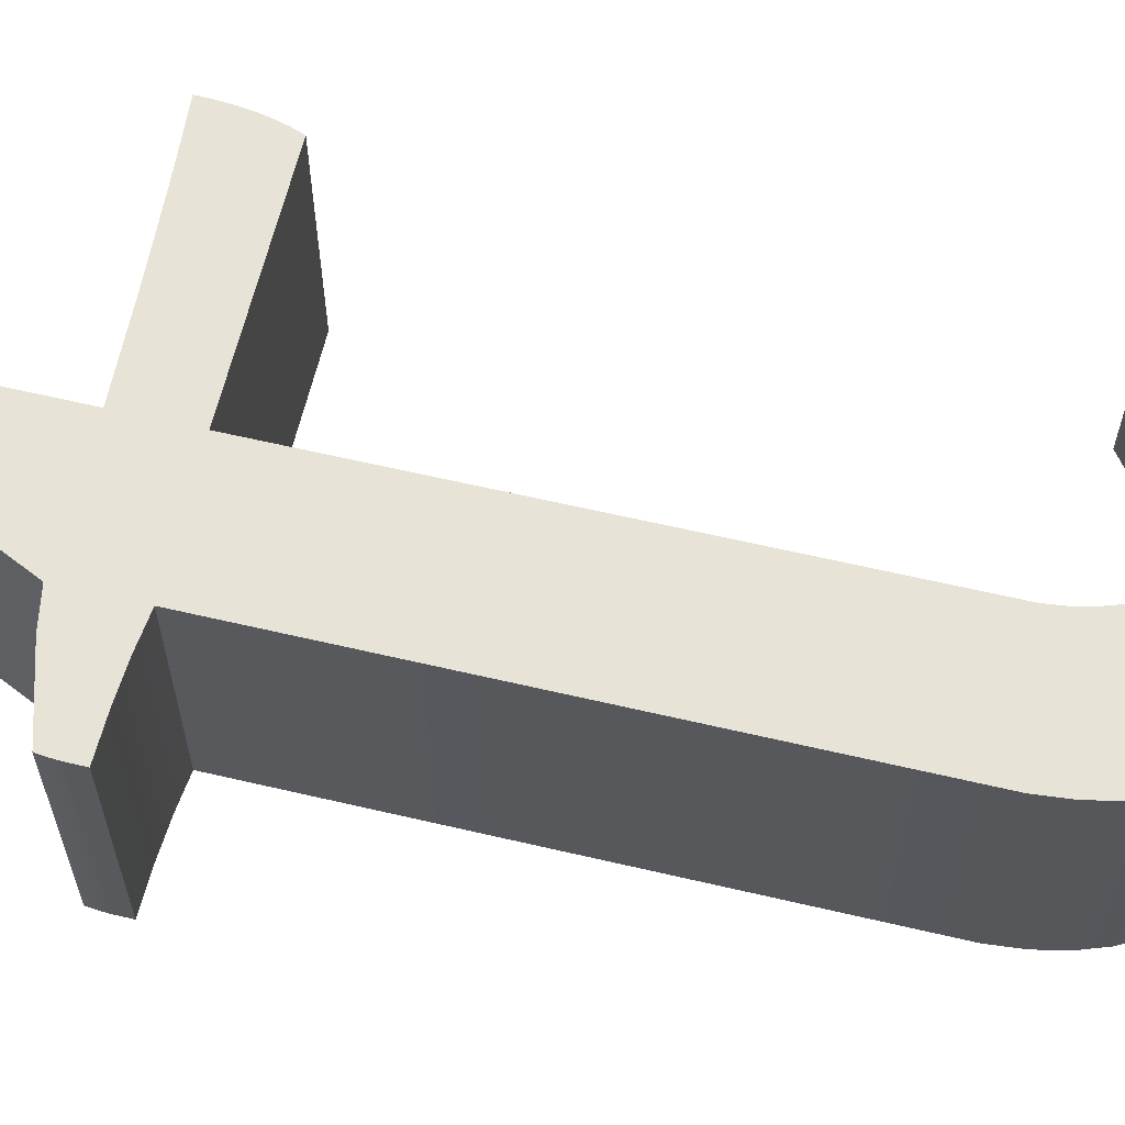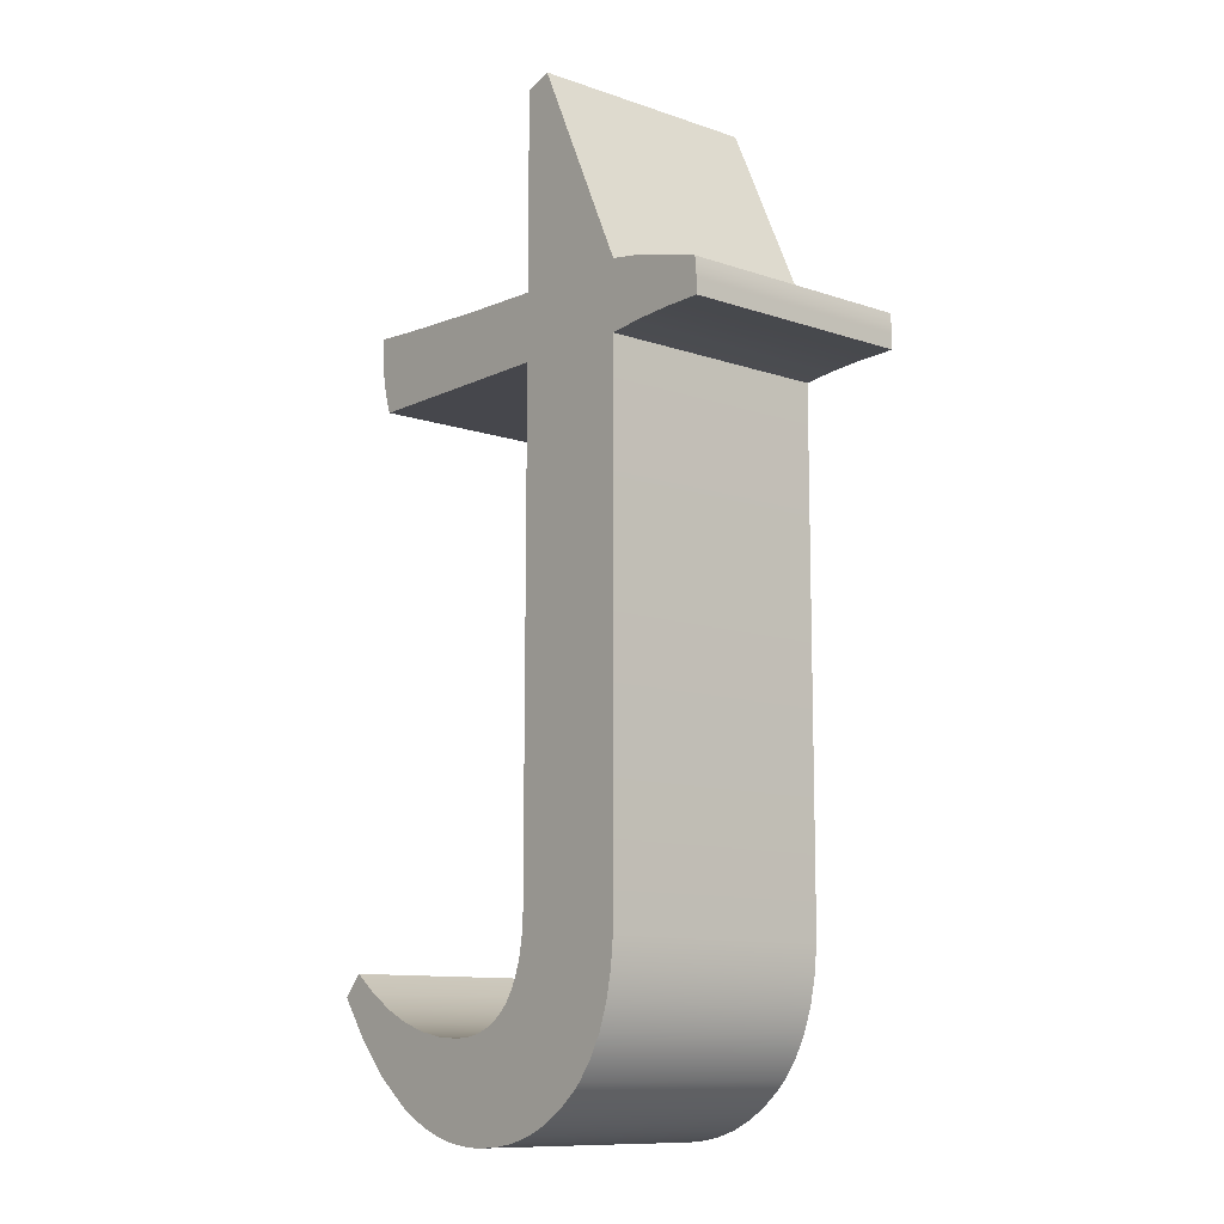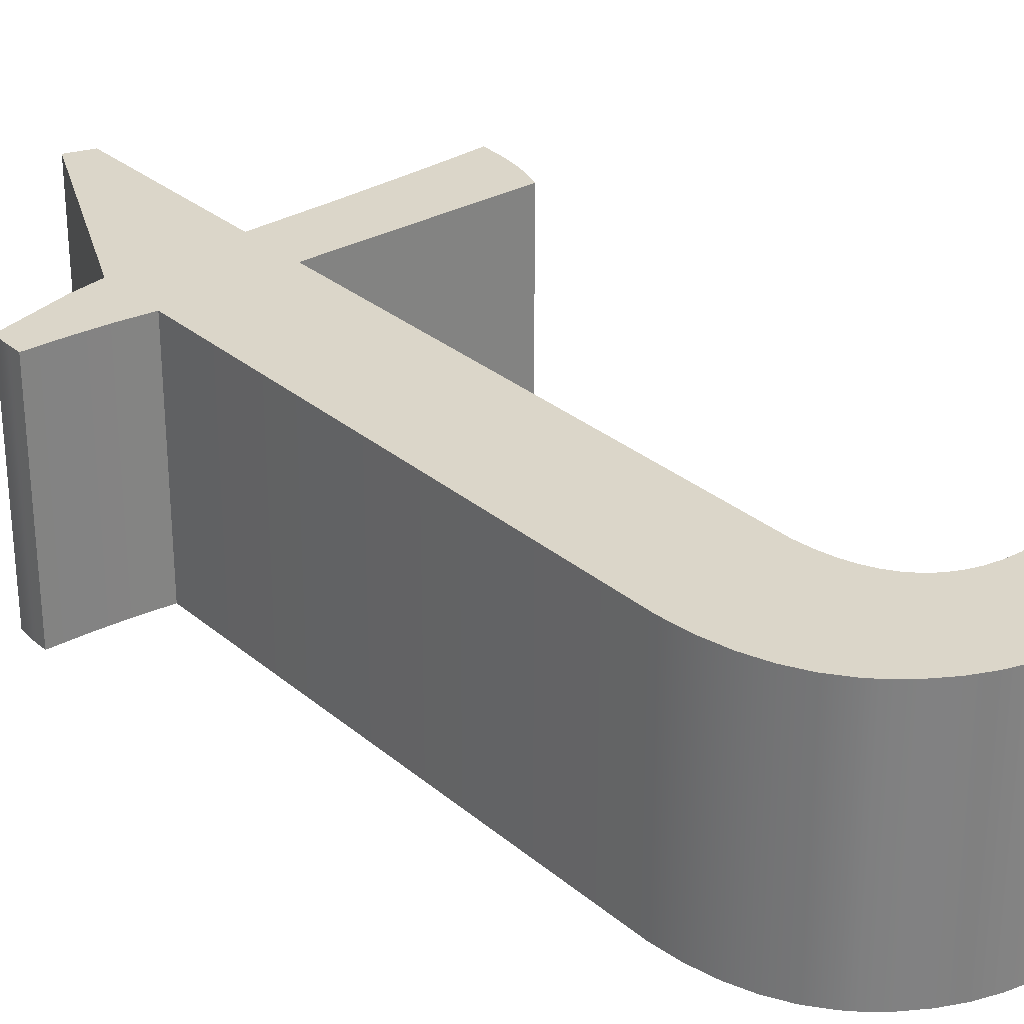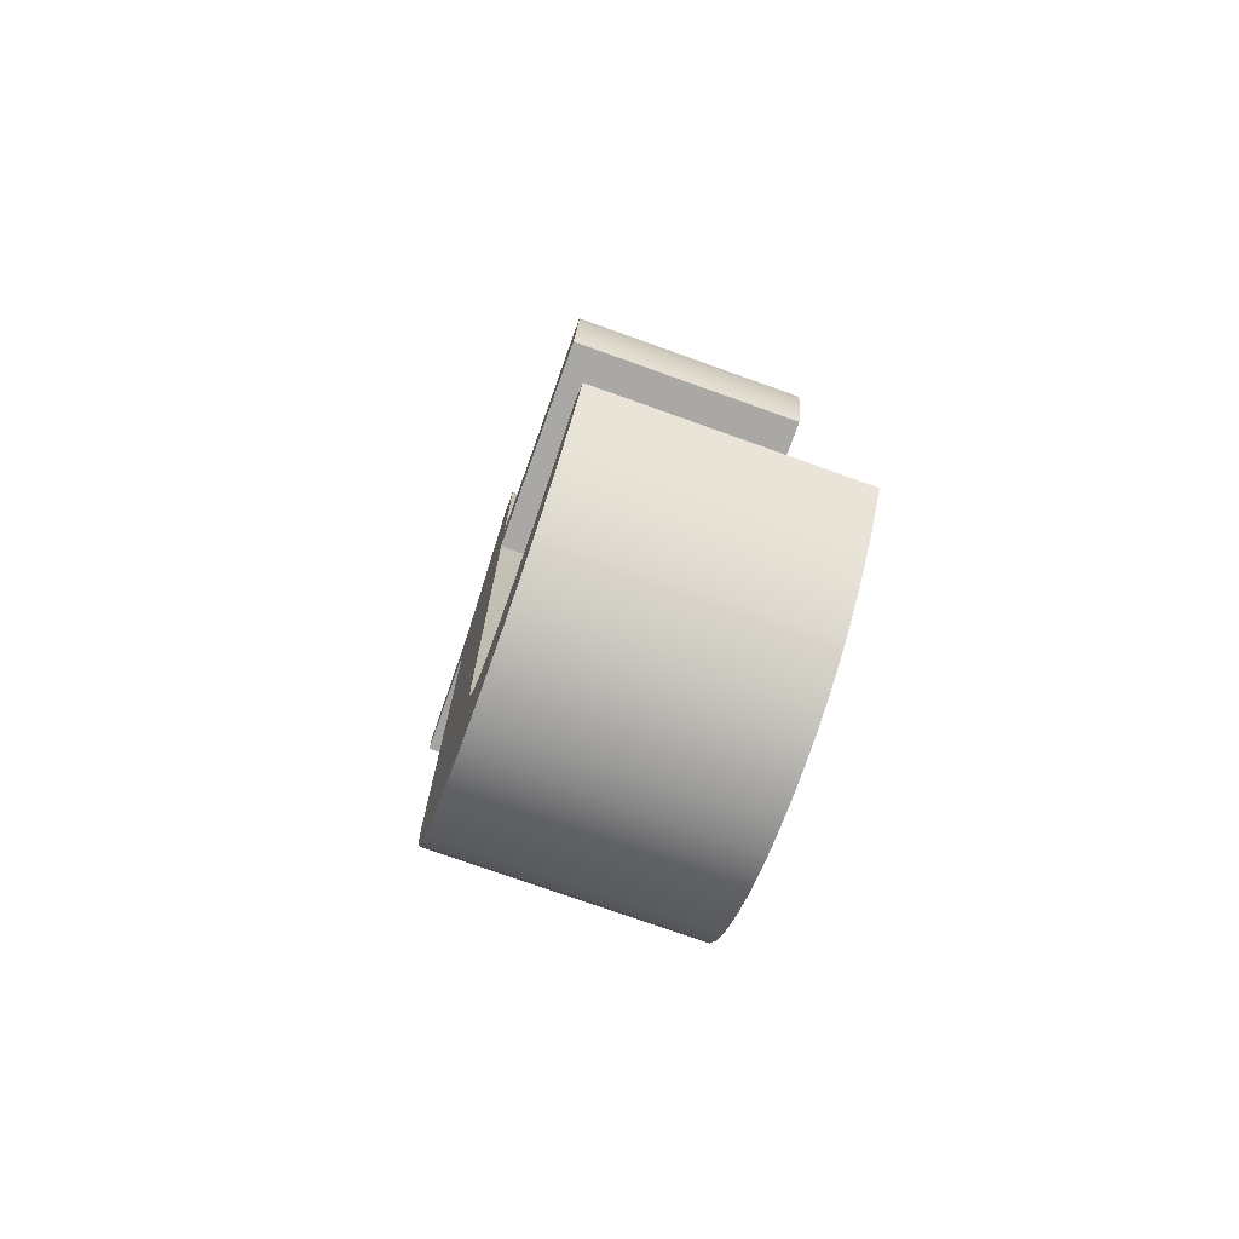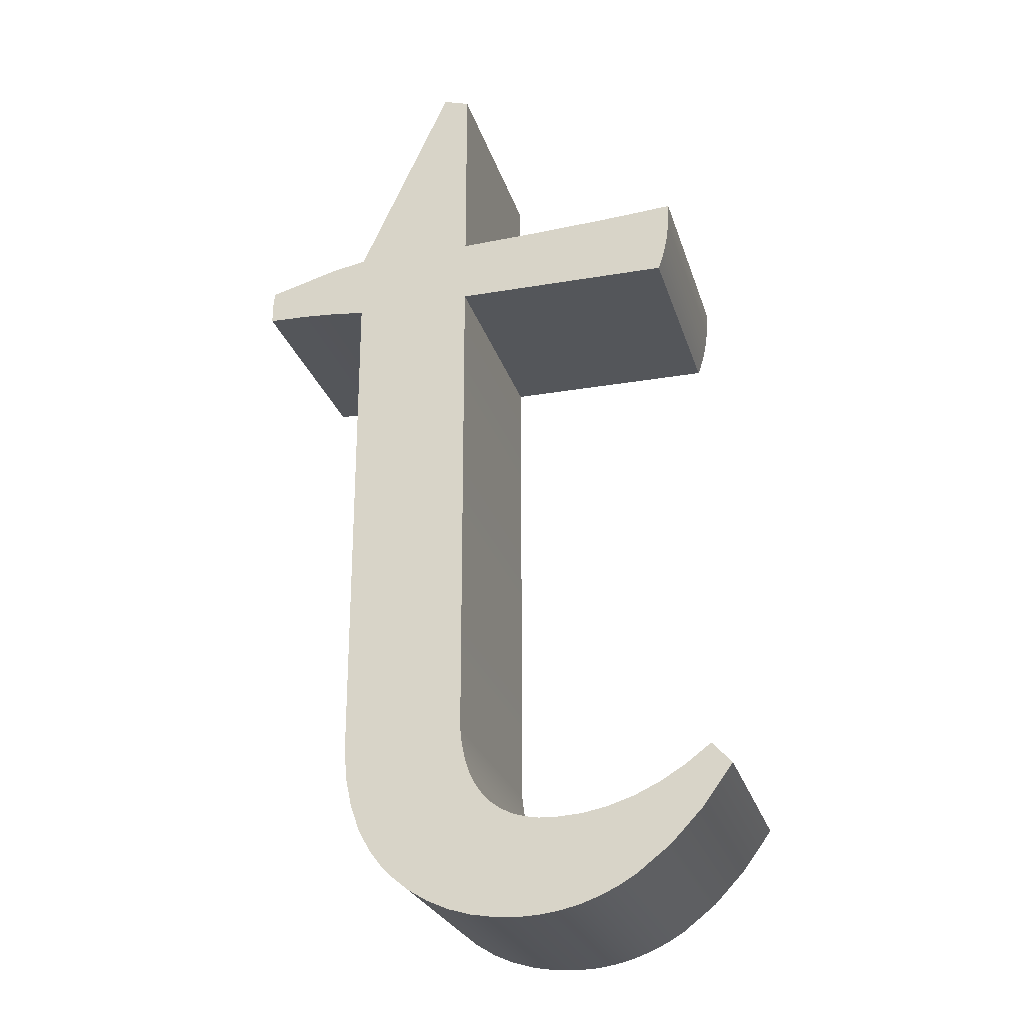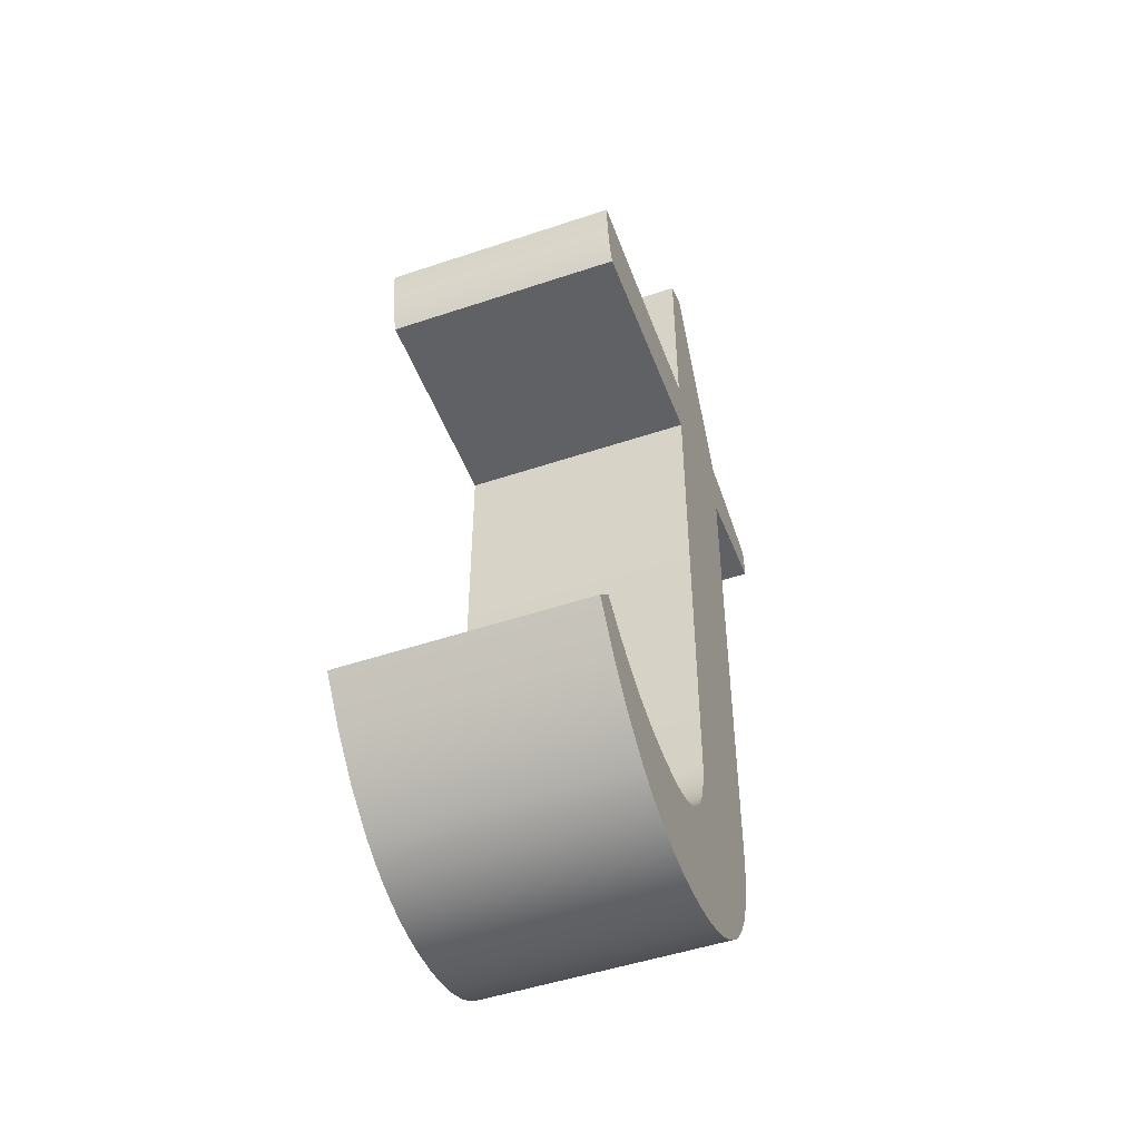
<metadata>
{"format":"obj","ext":"obj","renderer":"f3d","projection":"perspective","resolution":1024,"background":"white","views":[{"elev":62.7,"azim":-76.6,"up":"+Z"},{"elev":-11.0,"azim":-130.1,"up":"+Y"},{"elev":29.9,"azim":-39.4,"up":"+Z"},{"elev":-75.1,"azim":70.3,"up":"+Y"},{"elev":-25.7,"azim":15.4,"up":"+Y"},{"elev":-49.3,"azim":110.4,"up":"+Y"}]}
</metadata>
<code>
o t_Curve.121
v 0.1055 0.0566 0.05
v 0.09713 0.06569 0.05
v 0.09279 0.03931 0.05
v 0.1055 0.0566 -0.05
v 0.09279 0.03931 -0.05
v 0.09713 0.06569 -0.05
v 0.08657 0.05779 -0.05
v 0.07586 0.05132 -0.05
v 0.08657 0.05779 0.05
v 0.07586 0.05132 0.05
v 0.06499 0.0463 0.05
v 0.05396 0.0427 0.05
v 0.06499 0.0463 -0.05
v 0.05396 0.0427 -0.05
v 0.04278 0.04055 -0.05
v 0.03145 0.03983 -0.05
v 0.04278 0.04055 0.05
v 0.03145 0.03983 0.05
v 0.02497 0.04018 0.05
v 0.01906 0.04121 0.05
v 0.02497 0.04018 -0.05
v 0.01906 0.04121 -0.05
v 0.01371 0.04293 -0.05
v 0.01371 0.04293 0.05
v 0.008929 0.04535 -0.05
v 0.008929 0.04535 0.05
v 0.004707 0.04845 -0.05
v 0.001048 0.05224 -0.05
v 0.004707 0.04845 0.05
v 0.001048 0.05224 0.05
v -0.002048 0.05672 0.05
v -0.004581 0.06188 0.05
v -0.002048 0.05672 -0.05
v -0.004581 0.06188 -0.05
v -0.006552 0.06774 -0.05
v -0.007959 0.07429 -0.05
v -0.006552 0.06774 0.05
v -0.007959 0.07429 0.05
v -0.008803 0.08152 0.05
v -0.009084 0.2942 0.05
v -0.008803 0.08152 -0.05
v -0.009084 0.2942 -0.05
v 0.08316 0.2942 -0.05
v 0.08405 0.2966 -0.05
v 0.08316 0.2942 0.05
v 0.08405 0.2966 0.05
v 0.08487 0.299 0.05
v 0.08561 0.3015 0.05
v 0.08626 0.3041 0.05
v 0.08626 0.3041 -0.05
v 0.08685 0.3067 0.05
v 0.08735 0.3094 0.05
v 0.08813 0.315 0.05
v 0.0884 0.3179 0.05
v 0.08813 0.315 -0.05
v 0.0884 0.3179 -0.05
v 0.08735 0.3094 -0.05
v 0.08685 0.3067 -0.05
v 0.08859 0.3209 -0.05
v 0.08871 0.3239 -0.05
v 0.08875 0.327 -0.05
v 0.07361 0.3259 -0.05
v 0.08875 0.327 0.05
v 0.07361 0.3259 0.05
v 0.08871 0.3239 0.05
v 0.08859 0.3209 0.05
v 0.058 0.3249 0.05
v 0.02539 0.3233 0.05
v -0.009084 0.3222 0.05
v -0.009084 0.4053 0.05
v -0.009084 0.3222 -0.05
v -0.009084 0.4053 -0.05
v 0.02539 0.3233 -0.05
v 0.058 0.3249 -0.05
v -0.02026 0.4088 -0.05
v -0.02026 0.4088 0.05
v -0.0601 0.3222 -0.05
v -0.07407 0.3197 -0.05
v -0.0601 0.3222 0.05
v -0.07407 0.3197 0.05
v -0.1048 0.311 0.05
v -0.105 0.3094 0.05
v -0.1048 0.311 -0.05
v -0.105 0.3094 -0.05
v -0.1052 0.3078 -0.05
v -0.1053 0.3071 -0.05
v -0.1054 0.3056 -0.05
v -0.1054 0.3049 -0.05
v -0.1055 0.3042 -0.05
v -0.1054 0.3049 0.05
v -0.1054 0.3056 0.05
v -0.1055 0.3042 0.05
v -0.1055 0.3035 0.05
v -0.1055 0.3029 0.05
v -0.1055 0.3022 0.05
v -0.1055 0.2963 0.05
v -0.08898 0.296 0.05
v -0.1055 0.2963 -0.05
v -0.1055 0.3022 -0.05
v -0.08898 0.296 -0.05
v -0.07384 0.2951 -0.05
v -0.0601 0.2935 -0.05
v -0.0601 0.2935 0.05
v -0.05994 0.07573 -0.05
v -0.05872 0.06313 -0.05
v -0.05994 0.07573 0.05
v -0.05872 0.06313 0.05
v -0.05628 0.05168 0.05
v -0.05261 0.04137 0.05
v -0.05628 0.05168 -0.05
v -0.05261 0.04137 -0.05
v -0.04772 0.03221 -0.05
v -0.0416 0.02419 -0.05
v -0.04772 0.03221 0.05
v -0.0416 0.02419 0.05
v -0.03809 0.02062 0.05
v -0.03043 0.01432 0.05
v -0.03809 0.02062 -0.05
v -0.03043 0.01432 -0.05
v -0.02213 0.009162 -0.05
v -0.01319 0.005154 -0.05
v -0.02213 0.009162 0.05
v -0.01319 0.005154 0.05
v -0.00361 0.002291 0.05
v 0.00661 0.000573 0.05
v -0.00361 0.002291 -0.05
v 0.00661 0.000573 -0.05
v 0.01747 0 -0.05
v 0.02588 0.000393 -0.05
v 0.01747 0 0.05
v 0.02588 0.000393 0.05
v 0.03409 0.001572 0.05
v 0.0421 0.003538 0.05
v 0.03409 0.001572 -0.05
v 0.0421 0.003538 -0.05
v 0.04993 0.006289 -0.05
v 0.04993 0.006289 0.05
v 0.05756 0.009827 -0.05
v 0.05756 0.009827 0.05
v 0.06499 0.01415 -0.05
v 0.06499 0.01415 0.05
v 0.07928 0.02516 -0.05
v 0.07928 0.02516 0.05
v -0.07384 0.2951 0.05
v -0.1055 0.3029 -0.05
v -0.1055 0.3035 -0.05
v -0.1053 0.3071 0.05
v -0.1052 0.3078 0.05
v 0.08561 0.3015 -0.05
v 0.08487 0.299 -0.05
f 1 6 2
f 82 148 97
f 3 4 1
f 33 28 118
f 6 9 2
f 7 10 9
f 8 11 10
f 11 14 12
f 14 17 12
f 17 16 18
f 18 21 19
f 19 22 20
f 20 23 24
f 24 25 26
f 26 27 29
f 29 28 30
f 30 33 31
f 31 34 32
f 32 35 37
f 37 36 38
f 38 41 39
f 41 40 39
f 40 43 45
f 48 47 150
f 57 53 52
f 65 66 59
f 73 71 68
f 69 72 70
f 70 75 76
f 76 77 79
f 77 80 79
f 80 83 81
f 87 88 147
f 99 96 95
f 97 98 100
f 102 106 103
f 106 105 107
f 105 108 107
f 110 109 108
f 111 114 109
f 114 113 115
f 115 118 116
f 118 117 116
f 117 120 122
f 120 123 122
f 121 124 123
f 126 125 124
f 125 128 130
f 130 129 131
f 131 134 132
f 132 135 133
f 133 136 137
f 137 138 139
f 139 140 141
f 141 142 143
f 143 5 3
f 1 4 6
f 131 132 18
f 132 133 18
f 133 137 17
f 137 139 17
f 139 141 12
f 141 143 12
f 12 143 11
f 143 3 10
f 3 1 9
f 10 3 9
f 1 2 9
f 125 130 20
f 130 131 19
f 19 131 18
f 123 124 26
f 124 125 24
f 24 125 20
f 117 122 29
f 122 123 29
f 115 116 31
f 116 117 30
f 31 116 30
f 109 114 32
f 114 115 31
f 109 32 108
f 107 108 37
f 107 37 38
f 103 106 39
f 106 107 38
f 106 38 39
f 123 26 29
f 133 17 18
f 143 10 11
f 17 139 12
f 32 114 31
f 130 19 20
f 124 24 26
f 117 29 30
f 32 37 108
f 103 39 40
f 40 45 68
f 45 46 67
f 68 45 67
f 46 47 67
f 47 48 67
f 48 49 64
f 49 51 64
f 51 52 64
f 52 53 64
f 53 54 64
f 54 66 64
f 66 65 64
f 65 63 64
f 103 40 79
f 69 40 68
f 144 103 80
f 40 69 79
f 48 64 67
f 95 96 97
f 97 144 80
f 69 70 76
f 79 80 103
f 80 81 97
f 69 76 79
f 94 95 97
f 92 93 97
f 93 94 97
f 91 90 97
f 90 92 97
f 148 147 97
f 147 91 97
f 81 82 97
f 3 5 4
f 128 127 22
f 127 126 23
f 128 22 21
f 126 121 25
f 121 120 27
f 126 25 23
f 120 119 27
f 119 118 28
f 118 113 33
f 113 112 33
f 33 112 34
f 112 111 34
f 111 110 34
f 35 110 105
f 105 104 36
f 36 104 41
f 104 102 41
f 110 35 34
f 129 128 21
f 129 21 16
f 135 134 16
f 134 129 16
f 138 136 15
f 136 135 15
f 142 140 14
f 140 138 14
f 142 14 13
f 4 5 7
f 5 142 8
f 7 6 4
f 8 7 5
f 8 142 13
f 15 135 16
f 100 98 99
f 99 145 100
f 145 146 100
f 146 89 100
f 89 88 100
f 88 87 100
f 87 86 100
f 86 85 100
f 85 84 100
f 84 83 100
f 83 78 100
f 77 75 71
f 75 72 71
f 78 77 102
f 100 78 101
f 101 78 102
f 102 77 42
f 77 71 42
f 15 14 138
f 105 36 35
f 62 61 60
f 60 59 62
f 59 56 62
f 56 55 62
f 55 57 62
f 57 58 62
f 58 50 62
f 50 149 62
f 149 150 74
f 62 149 74
f 150 44 74
f 44 43 74
f 43 42 73
f 73 74 43
f 71 73 42
f 22 127 23
f 102 42 41
f 25 121 27
f 27 119 28
f 6 7 9
f 7 8 10
f 8 13 11
f 11 13 14
f 14 15 17
f 17 15 16
f 18 16 21
f 19 21 22
f 20 22 23
f 24 23 25
f 26 25 27
f 29 27 28
f 30 28 33
f 31 33 34
f 32 34 35
f 37 35 36
f 38 36 41
f 41 42 40
f 40 42 43
f 47 46 150
f 46 45 44
f 150 46 44
f 45 43 44
f 150 149 48
f 149 50 49
f 49 48 149
f 52 51 57
f 51 49 58
f 57 51 58
f 49 50 58
f 57 55 53
f 66 54 59
f 54 53 56
f 59 54 56
f 53 55 56
f 59 60 65
f 60 61 63
f 63 65 60
f 68 67 74
f 67 64 62
f 64 63 61
f 62 74 67
f 74 73 68
f 64 61 62
f 71 69 68
f 69 71 72
f 70 72 75
f 76 75 77
f 77 78 80
f 80 78 83
f 147 148 84
f 148 82 84
f 82 81 83
f 84 85 147
f 85 86 147
f 82 83 84
f 90 91 88
f 91 147 88
f 86 87 147
f 93 92 146
f 92 90 146
f 90 88 89
f 146 145 93
f 145 99 93
f 90 89 146
f 95 94 99
f 94 93 99
f 99 98 96
f 103 144 102
f 144 97 101
f 102 144 101
f 97 96 98
f 100 101 97
f 102 104 106
f 106 104 105
f 105 110 108
f 110 111 109
f 111 112 114
f 114 112 113
f 115 113 118
f 118 119 117
f 117 119 120
f 120 121 123
f 121 126 124
f 126 127 125
f 125 127 128
f 130 128 129
f 131 129 134
f 132 134 135
f 133 135 136
f 137 136 138
f 139 138 140
f 141 140 142
f 143 142 5

</code>
